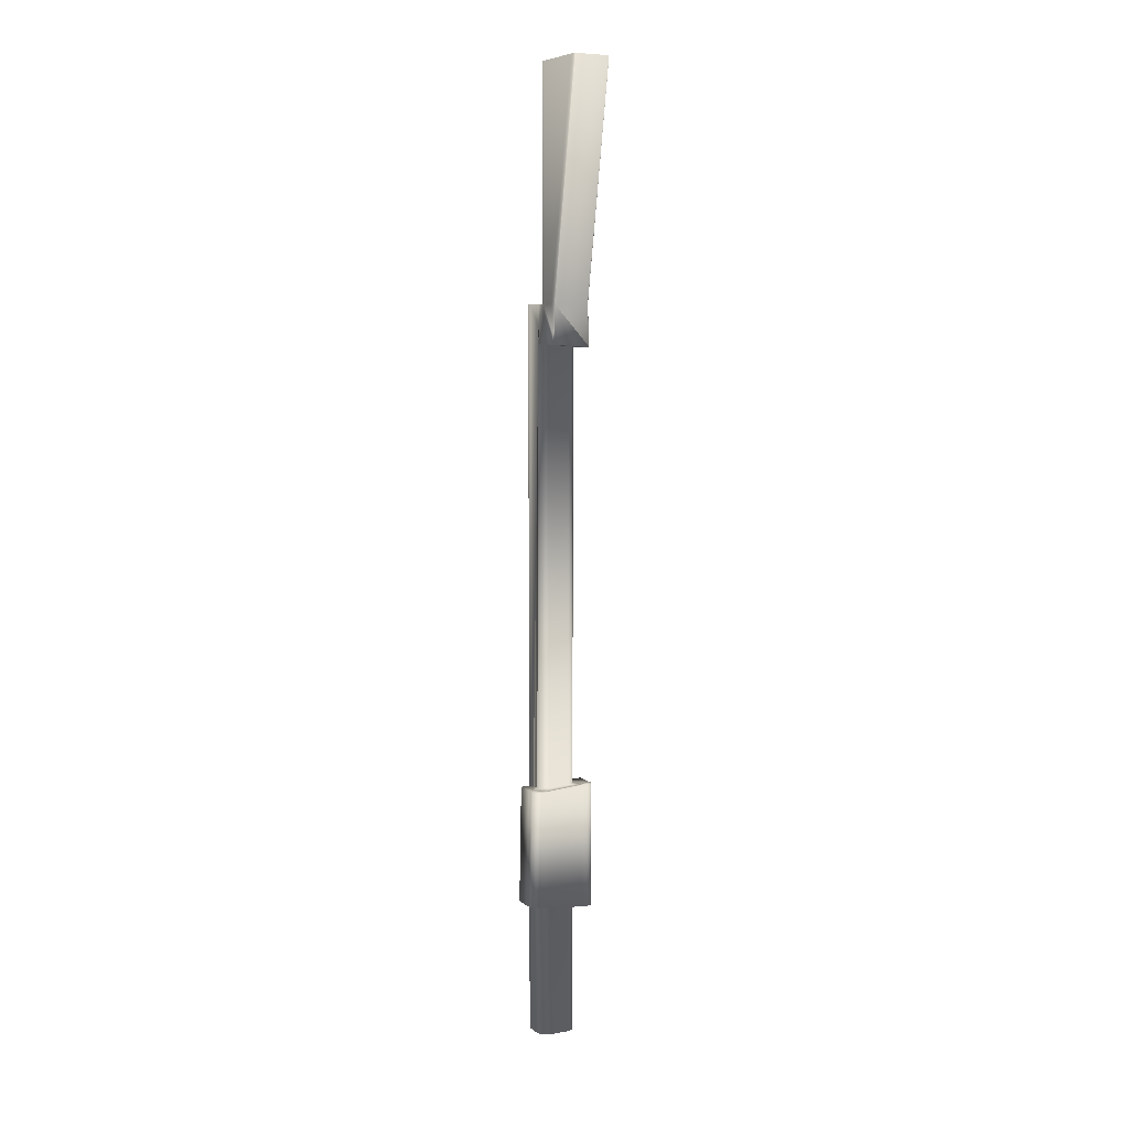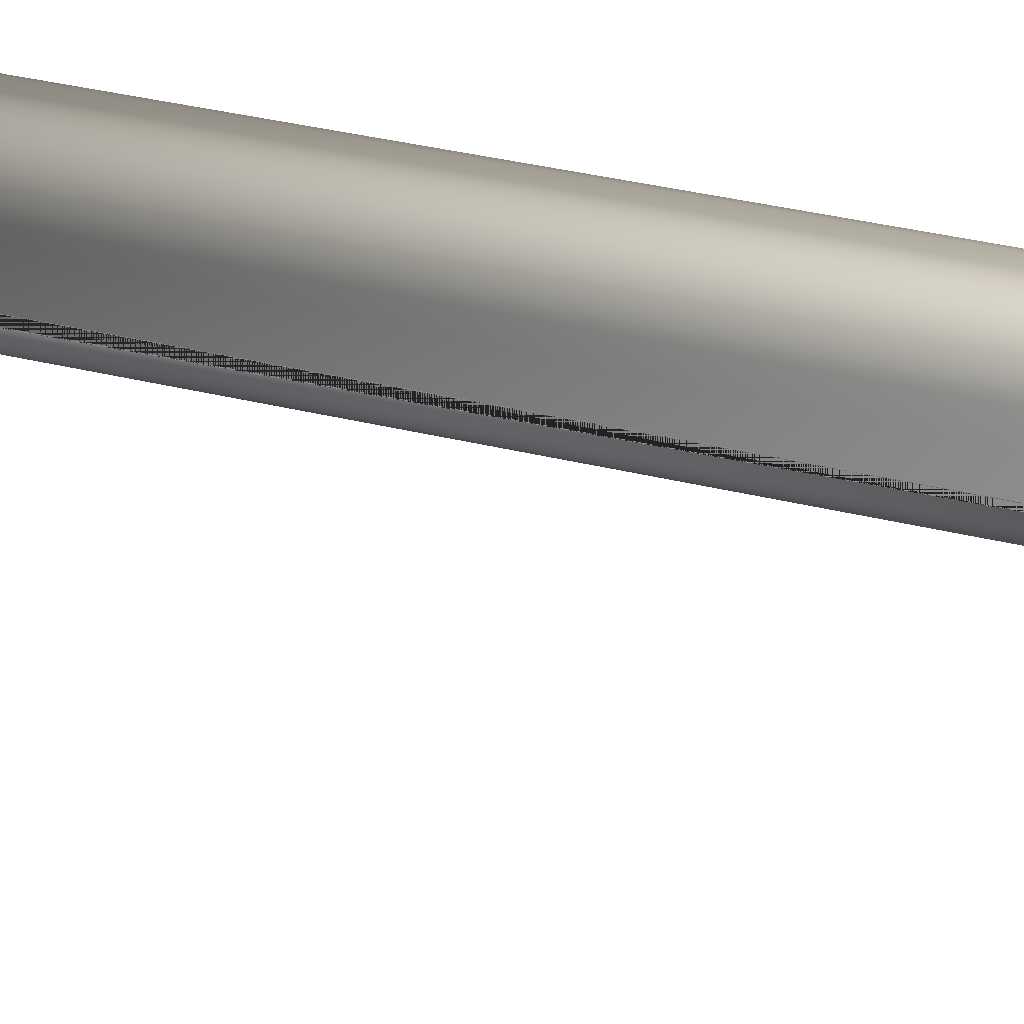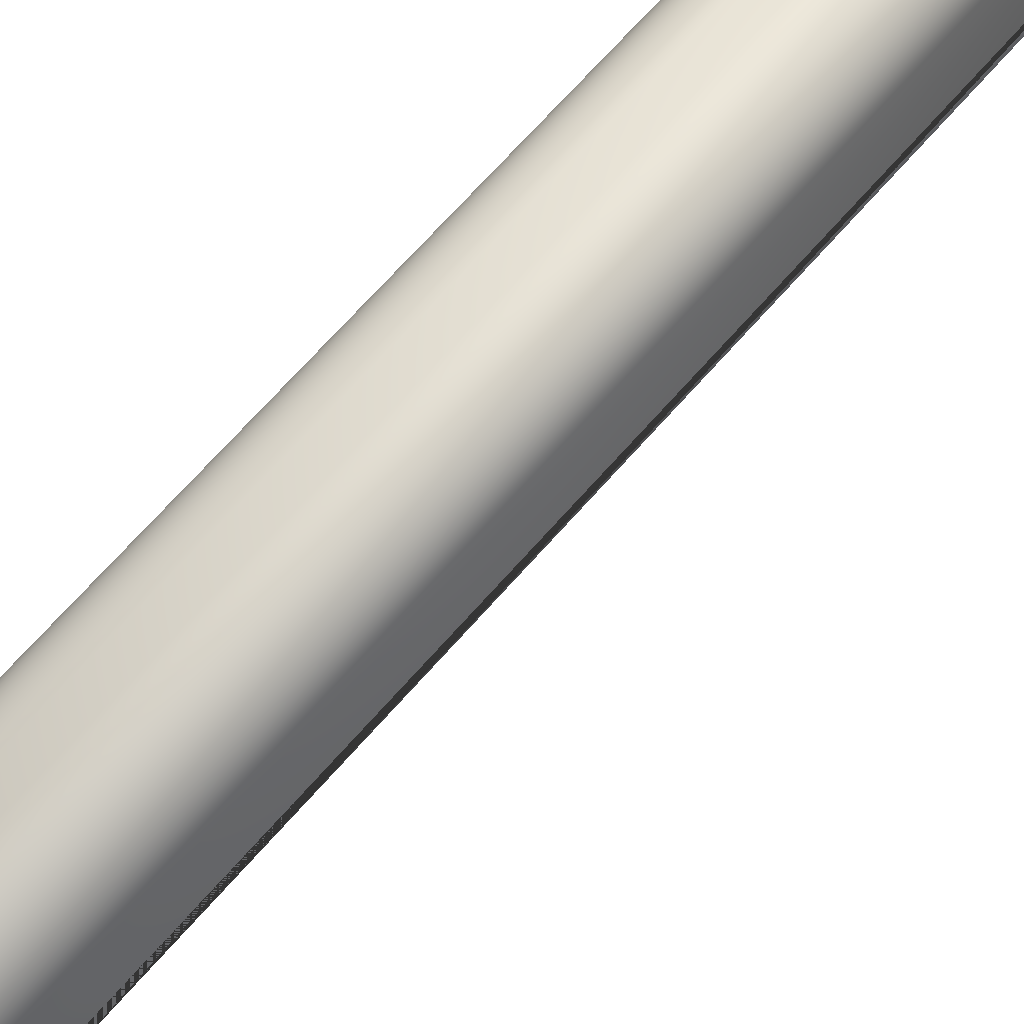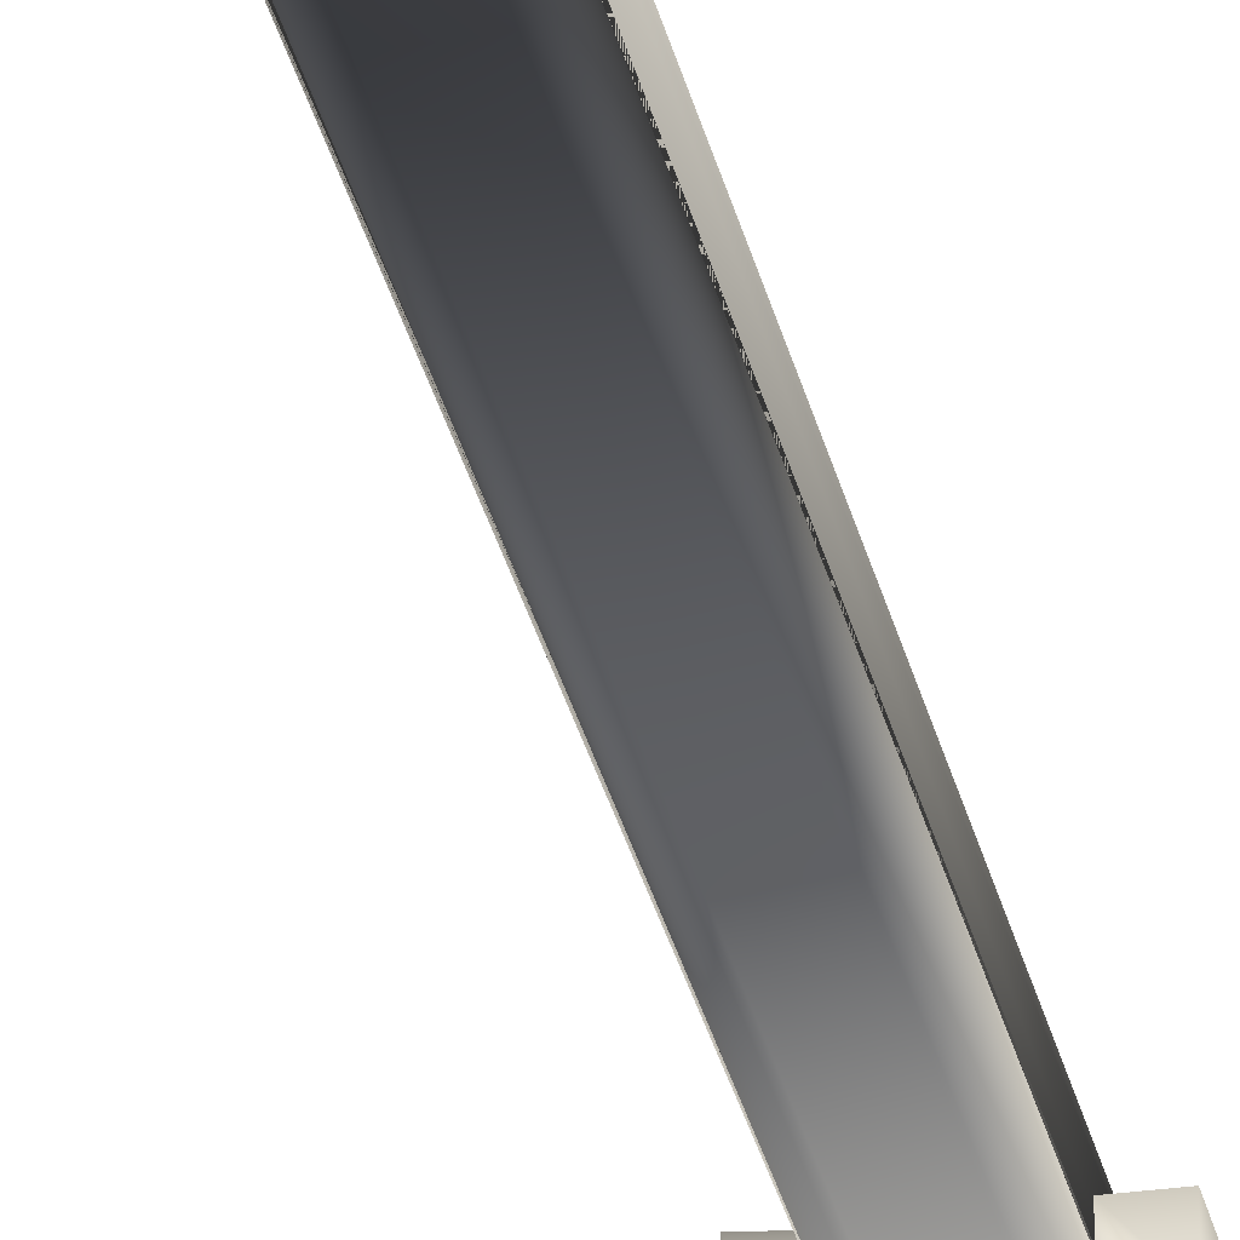
<metadata>
{"format":"obj","ext":"obj","renderer":"f3d","projection":"perspective","resolution":1024,"background":"white","views":[{"elev":7.0,"azim":151.7,"up":"+Y"},{"elev":15.6,"azim":-54.7,"up":"+Z"},{"elev":41.7,"azim":-147.9,"up":"+Z"},{"elev":-29.5,"azim":-168.4,"up":"+Z"}]}
</metadata>
<code>
o Cube_Cube.001
v 0.2718 -11.63 -0.01707
v 0.25 -10.11 -0.03227
v 0.4658 -11.62 -0.2311
v -0.25 -10.08 -0.03164
v -0.25 -11.69 -0.04148
v 0.4288 -10.11 -0.2394
v 0.4506 -11.63 -0.006464
v 0.4288 -10.11 -0.02167
v -0.4389 -10.09 -0.25
v -0.4389 -10.08 -0.03164
v -0.4389 -11.69 -0.04148
v -0.4389 -11.7 -0.25
v 0.2904 -11.63 -0.3958
v 0.2535 -10.12 -0.4041
v -0.2465 -11.7 -0.4041
v -0.2465 -10.09 -0.4041
v 0.25 -4.425 -0.5914
v -0.25 -4.458 -0.5914
v -0.25 -3.93 0.04744
v -0.04744 -3.93 0.25
v -0.249 -3.93 0.06729
v -0.2461 -3.93 0.08696
v -0.2413 -3.93 0.1062
v -0.2346 -3.93 0.125
v -0.2261 -3.93 0.1429
v -0.2159 -3.93 0.16
v -0.204 -3.93 0.1759
v -0.1907 -3.93 0.1907
v -0.1759 -3.93 0.204
v -0.16 -3.93 0.2159
v -0.1429 -3.93 0.2261
v -0.125 -3.93 0.2346
v -0.1062 -3.93 0.2413
v -0.08696 -3.93 0.2461
v -0.06729 -3.93 0.249
v -0.04744 -13.41 0.25
v -0.25 -13.41 0.04744
v -0.06729 -13.41 0.249
v -0.08696 -13.41 0.2461
v -0.1062 -13.41 0.2413
v -0.125 -13.41 0.2346
v -0.1429 -13.41 0.2261
v -0.16 -13.41 0.2159
v -0.1759 -13.41 0.204
v -0.1907 -13.41 0.1907
v -0.204 -13.41 0.1759
v -0.2159 -13.41 0.16
v -0.2261 -13.41 0.1429
v -0.2346 -13.41 0.125
v -0.2413 -13.41 0.1062
v -0.2461 -13.41 0.08696
v -0.249 -13.41 0.06729
v 0.04876 -3.93 0.25
v 0.25 -3.93 0.04876
v 0.06849 -3.93 0.249
v 0.08802 -3.93 0.2461
v 0.1072 -3.93 0.2413
v 0.1258 -3.93 0.2347
v 0.1436 -3.93 0.2262
v 0.1606 -3.93 0.2161
v 0.1764 -3.93 0.2043
v 0.1911 -3.93 0.1911
v 0.2043 -3.93 0.1764
v 0.2161 -3.93 0.1606
v 0.2262 -3.93 0.1436
v 0.2347 -3.93 0.1258
v 0.2413 -3.93 0.1072
v 0.2461 -3.93 0.08802
v 0.249 -3.93 0.06849
v 0.25 -13.41 0.04876
v 0.04876 -13.41 0.25
v 0.249 -13.41 0.06849
v 0.2461 -13.41 0.08802
v 0.2413 -13.41 0.1072
v 0.2347 -13.41 0.1258
v 0.2262 -13.41 0.1436
v 0.2161 -13.41 0.1606
v 0.2043 -13.41 0.1764
v 0.1911 -13.41 0.1911
v 0.1764 -13.41 0.2043
v 0.1606 -13.41 0.2161
v 0.1436 -13.41 0.2262
v 0.1258 -13.41 0.2347
v 0.1072 -13.41 0.2413
v 0.08802 -13.41 0.2461
v 0.06849 -13.41 0.249
v -0.25 -13.41 -0.1309
v -0.1309 -13.41 -0.25
v -0.2494 -13.41 -0.1426
v -0.2477 -13.41 -0.1542
v -0.2449 -13.41 -0.1655
v -0.2409 -13.41 -0.1765
v -0.2359 -13.41 -0.1871
v -0.2299 -13.41 -0.1971
v -0.223 -13.41 -0.2065
v -0.2151 -13.41 -0.2151
v -0.2065 -13.41 -0.223
v -0.1971 -13.41 -0.2299
v -0.1871 -13.41 -0.2359
v -0.1765 -13.41 -0.2409
v -0.1655 -13.41 -0.2449
v -0.1542 -13.41 -0.2477
v -0.1426 -13.41 -0.2494
v -0.131 -11.68 -0.2482
v -0.25 -11.7 -0.1309
v -0.3691 -11.7 -0.25
v -0.2473 -11.7 -0.369
v -0.1426 -11.69 -0.2478
v -0.1542 -11.69 -0.2462
v -0.1655 -11.69 -0.2436
v -0.1765 -11.69 -0.2398
v -0.1871 -11.69 -0.235
v -0.1971 -11.69 -0.2291
v -0.2065 -11.69 -0.2223
v -0.2151 -11.69 -0.2146
v -0.223 -11.69 -0.2061
v -0.2299 -11.7 -0.1968
v -0.2359 -11.7 -0.1868
v -0.2409 -11.7 -0.1764
v -0.2449 -11.7 -0.1654
v -0.2477 -11.7 -0.1541
v -0.2494 -11.7 -0.1426
v 0.07305 -13.41 -0.25
v 0.25 -13.41 -0.09246
v 0.0904 -13.41 -0.2492
v 0.1076 -13.41 -0.247
v 0.1244 -13.41 -0.2432
v 0.1408 -13.41 -0.238
v 0.1565 -13.41 -0.2314
v 0.1714 -13.41 -0.2234
v 0.1853 -13.41 -0.2142
v 0.1982 -13.41 -0.2039
v 0.2098 -13.41 -0.1924
v 0.2202 -13.41 -0.18
v 0.2291 -13.41 -0.1667
v 0.2365 -13.41 -0.1527
v 0.2424 -13.41 -0.1382
v 0.2466 -13.41 -0.1232
v 0.2491 -13.41 -0.1079
v 0.2764 -11.63 -0.08494
v 0.1094 -11.65 -0.2444
v 0.2904 -11.63 -0.3958
v 0.4434 -11.62 -0.2324
v 0.2765 -11.63 -0.1003
v 0.275 -11.63 -0.1156
v 0.2718 -11.63 -0.1306
v 0.2669 -11.63 -0.1451
v 0.2604 -11.63 -0.1592
v 0.2523 -11.64 -0.1725
v 0.2428 -11.64 -0.185
v 0.2319 -11.64 -0.1966
v 0.2196 -11.64 -0.2071
v 0.2063 -11.64 -0.2165
v 0.1919 -11.64 -0.2246
v 0.1765 -11.64 -0.2314
v 0.1605 -11.65 -0.2369
v 0.1438 -11.65 -0.2409
v 0.1268 -11.65 -0.2434
v 0.358 -11.63 -0.3918
v 0.4671 -11.62 -0.2902
v 0.3797 -11.63 -0.3887
v 0.4004 -11.63 -0.3821
v 0.4195 -11.63 -0.3721
v 0.4361 -11.63 -0.3593
v 0.4496 -11.62 -0.3441
v 0.4595 -11.62 -0.3271
v 0.4654 -11.62 -0.3089
v 0.4302 -10.11 -0.2986
v 0.3211 -10.12 -0.4001
v 0.4284 -10.11 -0.3172
v 0.4225 -10.11 -0.3354
v 0.4126 -10.11 -0.3524
v 0.3991 -10.11 -0.3677
v 0.3825 -10.11 -0.3805
v 0.3635 -10.11 -0.3904
v 0.3427 -10.12 -0.397
v -0.3332 -10.09 -0.4041
v -0.4377 -10.09 -0.3019
v -0.3532 -10.09 -0.4022
v -0.3725 -10.09 -0.3964
v -0.3904 -10.09 -0.3869
v -0.4062 -10.09 -0.3742
v -0.4192 -10.09 -0.3587
v -0.4291 -10.09 -0.341
v -0.4353 -10.09 -0.3219
v -0.4377 -11.7 -0.3019
v -0.3332 -11.7 -0.4041
v -0.4353 -11.7 -0.3219
v -0.4291 -11.7 -0.341
v -0.4192 -11.7 -0.3587
v -0.4062 -11.7 -0.3742
v -0.3904 -11.7 -0.3869
v -0.3725 -11.7 -0.3964
v -0.3532 -11.7 -0.4022
v -0.25 -10.08 -0.1371
v -0.1371 -10.09 -0.25
v -0.2475 -10.09 -0.3629
v -0.3629 -10.09 -0.25
v -0.2495 -10.08 -0.1481
v -0.2478 -10.08 -0.1591
v -0.2451 -10.08 -0.1699
v -0.2414 -10.09 -0.1803
v -0.2367 -10.09 -0.1903
v -0.231 -10.09 -0.1998
v -0.2244 -10.09 -0.2087
v -0.2169 -10.09 -0.2169
v -0.2087 -10.09 -0.2244
v -0.1998 -10.09 -0.231
v -0.1903 -10.09 -0.2367
v -0.1803 -10.09 -0.2414
v -0.1699 -10.09 -0.2451
v -0.1591 -10.09 -0.2478
v -0.1481 -10.09 -0.2495
v -0.1371 -4.451 -0.25
v -0.25 -4.458 -0.1371
v -0.25 -4.458 -0.3629
v -0.1481 -4.451 -0.2495
v -0.1591 -4.452 -0.2478
v -0.1699 -4.453 -0.2451
v -0.1803 -4.454 -0.2414
v -0.1903 -4.454 -0.2367
v -0.1998 -4.455 -0.231
v -0.2087 -4.456 -0.2244
v -0.2169 -4.456 -0.2169
v -0.2244 -4.457 -0.2087
v -0.231 -4.457 -0.1998
v -0.2367 -4.457 -0.1903
v -0.2414 -4.458 -0.1803
v -0.2451 -4.458 -0.1699
v -0.2478 -4.458 -0.1591
v -0.2495 -4.458 -0.1481
v 0.1275 -10.11 -0.25
v 0.25 -10.12 -0.1275
v 0.3723 -10.11 -0.2427
v 0.2527 -10.12 -0.3725
v 0.1395 -10.11 -0.2494
v 0.1514 -10.11 -0.2476
v 0.163 -10.11 -0.2447
v 0.1744 -10.11 -0.2407
v 0.1852 -10.11 -0.2355
v 0.1955 -10.11 -0.2294
v 0.2052 -10.11 -0.2222
v 0.2141 -10.11 -0.2141
v 0.2222 -10.12 -0.2052
v 0.2294 -10.12 -0.1955
v 0.2355 -10.12 -0.1852
v 0.2407 -10.12 -0.1744
v 0.2447 -10.12 -0.163
v 0.2476 -10.12 -0.1514
v 0.2494 -10.12 -0.1395
v 0.2478 -4.425 -0.1275
v 0.1275 -4.433 -0.25
v 0.25 -4.425 -0.3725
v 0.2474 -4.425 -0.1395
v 0.2459 -4.425 -0.1514
v 0.2431 -4.425 -0.1631
v 0.2393 -4.425 -0.1744
v 0.2344 -4.426 -0.1852
v 0.2284 -4.426 -0.1956
v 0.2214 -4.426 -0.2052
v 0.2135 -4.427 -0.2141
v 0.2047 -4.428 -0.2222
v 0.1952 -4.428 -0.2294
v 0.185 -4.429 -0.2355
v 0.1742 -4.43 -0.2407
v 0.1629 -4.43 -0.2447
v 0.1513 -4.431 -0.2476
v 0.1395 -4.432 -0.2494
v 0.25 -3.93 -0.3173
v 0.1827 -3.93 -0.25
v 0.25 -3.93 -0.1827
v 0.2488 -4.198 -0.1836
v 0.2487 -3.93 -0.3041
v 0.2449 -3.93 -0.2915
v 0.2387 -3.93 -0.2799
v 0.2303 -3.93 -0.2697
v 0.2201 -3.93 -0.2613
v 0.2085 -3.93 -0.2551
v 0.1959 -3.93 -0.2513
v 0.1827 -0.9714 -0.25
v 0.25 -0.9714 -0.3173
v 0.1959 -0.9714 -0.2513
v 0.2085 -0.9714 -0.2551
v 0.2201 -0.9714 -0.2613
v 0.2303 -0.9714 -0.2697
v 0.2387 -0.9714 -0.2799
v 0.2449 -0.9714 -0.2915
v 0.2487 -0.9714 -0.3041
v -0.172 -3.93 -0.25
v -0.25 -3.93 -0.328
v -0.25 -4.289 -0.1733
v -0.25 -3.93 -0.172
v -0.1873 -3.93 -0.2515
v -0.2019 -3.93 -0.2559
v -0.2154 -3.93 -0.2631
v -0.2272 -3.93 -0.2728
v -0.2369 -3.93 -0.2846
v -0.2441 -3.93 -0.2981
v -0.2485 -3.93 -0.3127
v -0.25 -0.9714 -0.328
v -0.172 -0.9714 -0.25
v -0.2485 -0.9714 -0.3127
v -0.2441 -0.9714 -0.2981
v -0.2369 -0.9714 -0.2846
v -0.2272 -0.9714 -0.2728
v -0.2154 -0.9714 -0.2631
v -0.2019 -0.9714 -0.2559
v -0.1873 -0.9714 -0.2515
v -0.25 -3.93 -0.4701
v -0.2236 -3.93 -0.5914
v -0.25 -4.458 -0.5914
v -0.2495 -3.93 -0.4938
v -0.248 -3.93 -0.5165
v -0.2456 -3.93 -0.5375
v -0.2423 -3.93 -0.5559
v -0.2383 -3.93 -0.5709
v -0.2337 -3.93 -0.5821
v -0.2288 -3.93 -0.589
v -0.2236 -0.9714 -1.112
v -0.25 -0.9714 -0.9911
v -0.2288 -0.9714 -1.11
v -0.2337 -0.9714 -1.103
v -0.2383 -0.9714 -1.092
v -0.2423 -0.9714 -1.077
v -0.2456 -0.9714 -1.058
v -0.248 -0.9714 -1.038
v -0.2495 -0.9714 -1.015
v 0.2343 -3.93 -0.5914
v 0.25 -3.93 -0.5192
v 0.25 -4.33 -0.5914
v 0.2374 -3.93 -0.59
v 0.2403 -3.93 -0.5859
v 0.243 -3.93 -0.5792
v 0.2454 -3.93 -0.5702
v 0.2474 -3.93 -0.5593
v 0.2488 -3.93 -0.5468
v 0.2497 -3.93 -0.5333
v 0.25 -0.9714 -1.04
v 0.2343 -0.9714 -1.112
v 0.2497 -0.9714 -1.054
v 0.2488 -0.9714 -1.068
v 0.2474 -0.9714 -1.08
v 0.2454 -0.9714 -1.091
v 0.243 -0.9714 -1.1
v 0.2403 -0.9714 -1.107
v 0.2374 -0.9714 -1.111
f 123 125 126 127 128 129 130 131 132 133 134 135 136 137 138 139 124 70 72 73 74 75 76 77 78 79 80 81 82 83 84 85 86 71 36 38 39 40 41 42 43 44 45 46 47 48 49 50 51 52 37 87 89 90 91 92 93 94 95 96 97 98 99 100 101 102 103 88
f 289 292 19 21 22 23 24 25 26 27 28 29 30 31 32 33 34 35 20 53 55 56 57 58 59 60 61 62 63 64 65 66 67 68 69 54 271 270
f 300 302 303 304 305 306 307 308 301 280 282 283 284 285 286 287 288 281 338 340 341 342 343 344 345 346 339 319 321 322 323 324 325 326 327 320
f 71 53 20 36
f 6 8 7 3
f 197 196 232 235 14 16
f 4 195 198 9 10
f 142 141 104 107 15 13
f 107 106 12 186 188 189 190 191 192 193 194 187 15
f 2 1 7 8
f 235 234 6 168 170 171 172 173 174 175 176 169 14
f 12 11 10 9
f 5 4 10 11
f 9 198 197 16 177 179 180 181 182 183 184 185 178
f 16 14 13 15
f 3 143 142 13 159 161 162 163 164 165 166 167 160
f 12 9 178 186
f 13 14 169 159
f 289 270 280 301
f 106 105 5 11 12
f 216 215 291 290 309 311 18
f 253 252 214 216 18 17
f 309 290 300 320
f 272 271 54 70 124 140 1 2 233 251
f 36 20 35 38
f 38 35 34 39
f 39 34 33 40
f 40 33 32 41
f 41 32 31 42
f 42 31 30 43
f 43 30 29 44
f 44 29 28 45
f 45 28 27 46
f 46 27 26 47
f 47 26 25 48
f 48 25 24 49
f 49 24 23 50
f 50 23 22 51
f 51 22 21 52
f 52 21 19 37
f 1 140 143 3 7
f 53 71 86 55
f 55 86 85 56
f 56 85 84 57
f 57 84 83 58
f 58 83 82 59
f 59 82 81 60
f 60 81 80 61
f 61 80 79 62
f 62 79 78 63
f 63 78 77 64
f 64 77 76 65
f 65 76 75 66
f 66 75 74 67
f 67 74 73 68
f 68 73 72 69
f 69 72 70 54
f 269 272 251 253 17 330 329
f 104 108 109 110 111 112 113 114 115 116 117 118 119 120 121 122 105 106 107
f 104 88 103 108
f 108 103 102 109
f 109 102 101 110
f 110 101 100 111
f 111 100 99 112
f 112 99 98 113
f 113 98 97 114
f 114 97 96 115
f 115 96 95 116
f 116 95 94 117
f 117 94 93 118
f 118 93 92 119
f 119 92 91 120
f 120 91 90 121
f 121 90 89 122
f 122 89 87 105
f 214 252 232 196
f 140 144 145 146 147 148 149 150 151 152 153 154 155 156 157 158 141 142 143
f 123 141 158 125
f 125 158 157 126
f 126 157 156 127
f 127 156 155 128
f 128 155 154 129
f 129 154 153 130
f 130 153 152 131
f 131 152 151 132
f 132 151 150 133
f 133 150 149 134
f 134 149 148 135
f 135 148 147 136
f 136 147 146 137
f 137 146 145 138
f 138 145 144 139
f 139 144 140 124
f 104 141 123 88
f 159 169 176 161
f 161 176 175 162
f 162 175 174 163
f 163 174 173 164
f 164 173 172 165
f 165 172 171 166
f 166 171 170 167
f 167 170 168 160
f 6 3 160 168
f 177 187 194 179
f 179 194 193 180
f 180 193 192 181
f 181 192 191 182
f 182 191 190 183
f 183 190 189 184
f 184 189 188 185
f 185 188 186 178
f 16 15 187 177
f 195 199 200 201 202 203 204 205 206 207 208 209 210 211 212 213 196 197 198
f 214 217 216
f 217 218 216
f 218 219 216
f 219 220 216
f 220 221 216
f 221 222 216
f 222 223 216
f 223 224 216
f 224 225 216
f 225 226 216
f 226 227 216
f 227 228 216
f 228 229 216
f 229 230 216
f 230 231 216
f 231 215 216
f 214 196 213 217
f 217 213 212 218
f 218 212 211 219
f 219 211 210 220
f 220 210 209 221
f 221 209 208 222
f 222 208 207 223
f 223 207 206 224
f 224 206 205 225
f 225 205 204 226
f 226 204 203 227
f 227 203 202 228
f 228 202 201 229
f 229 201 200 230
f 230 200 199 231
f 231 199 195 215
f 234 233 2 8 6
f 232 236 237 238 239 240 241 242 243 244 245 246 247 248 249 250 233 234 235
f 251 254 253
f 254 255 253
f 255 256 253
f 256 257 253
f 257 258 253
f 258 259 253
f 259 260 253
f 260 261 253
f 261 262 253
f 262 263 253
f 263 264 253
f 264 265 253
f 265 266 253
f 266 267 253
f 267 268 253
f 268 252 253
f 232 252 268 236
f 236 268 267 237
f 237 267 266 238
f 238 266 265 239
f 239 265 264 240
f 240 264 263 241
f 241 263 262 242
f 242 262 261 243
f 243 261 260 244
f 244 260 259 245
f 245 259 258 246
f 246 258 257 247
f 247 257 256 248
f 248 256 255 249
f 249 255 254 250
f 250 254 251 233
f 328 310 319 339
f 269 273 274 275 276 277 278 279 270 271 272
f 280 270 279 282
f 282 279 278 283
f 283 278 277 284
f 284 277 276 285
f 285 276 275 286
f 286 275 274 287
f 287 274 273 288
f 288 273 269 281
f 87 37 19 292 291 215 195 4 5 105
f 289 293 294 295 296 297 298 299 290 291 292
f 300 290 299 302
f 302 299 298 303
f 303 298 297 304
f 304 297 296 305
f 305 296 295 306
f 306 295 294 307
f 307 294 293 308
f 308 293 289 301
f 269 329 338 281
f 309 312 311
f 312 313 311
f 313 314 311
f 314 315 311
f 315 316 311
f 316 317 311
f 317 318 311
f 318 310 311
f 309 320 327 312
f 312 327 326 313
f 313 326 325 314
f 314 325 324 315
f 315 324 323 316
f 316 323 322 317
f 317 322 321 318
f 318 321 319 310
f 328 331 330
f 331 332 330
f 332 333 330
f 333 334 330
f 334 335 330
f 335 336 330
f 336 337 330
f 337 329 330
f 328 339 346 331
f 331 346 345 332
f 332 345 344 333
f 333 344 343 334
f 334 343 342 335
f 335 342 341 336
f 336 341 340 337
f 337 340 338 329
f 328 330 17 18 311 310

</code>
